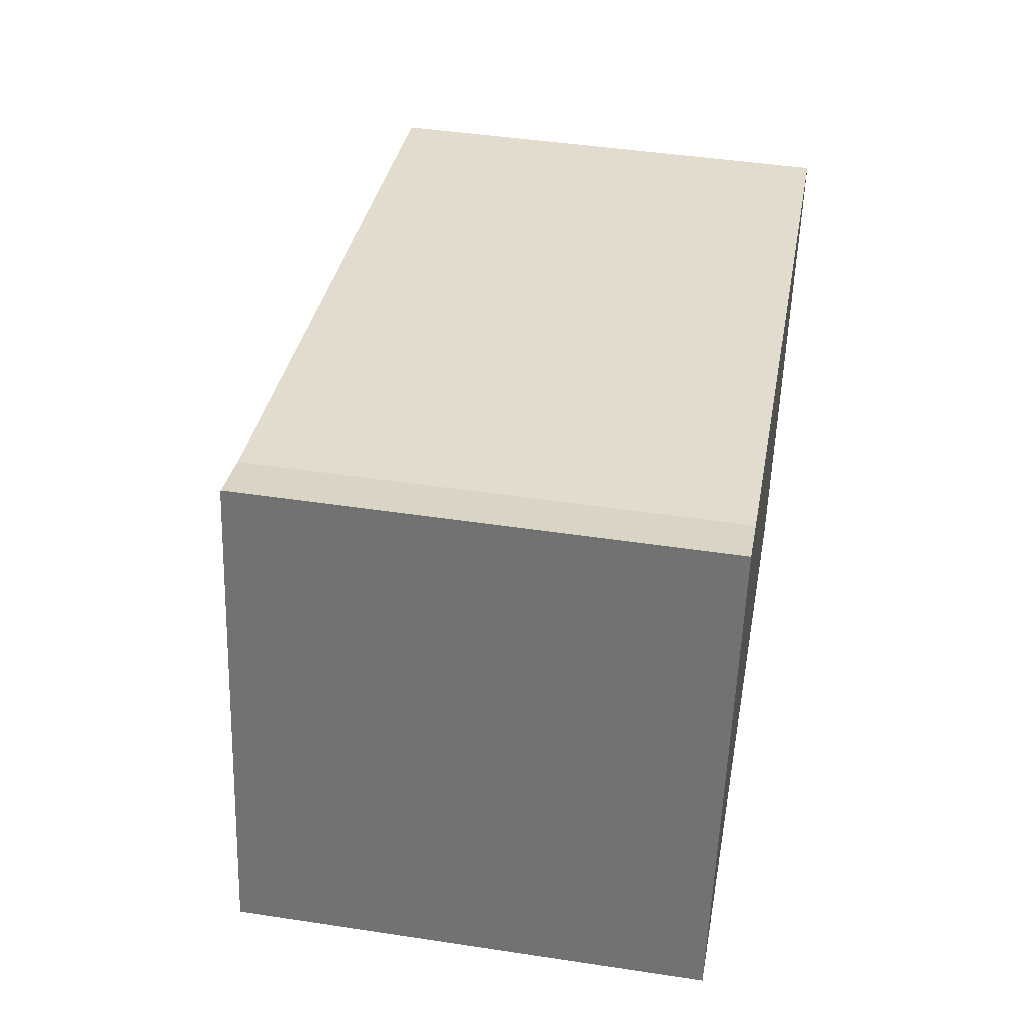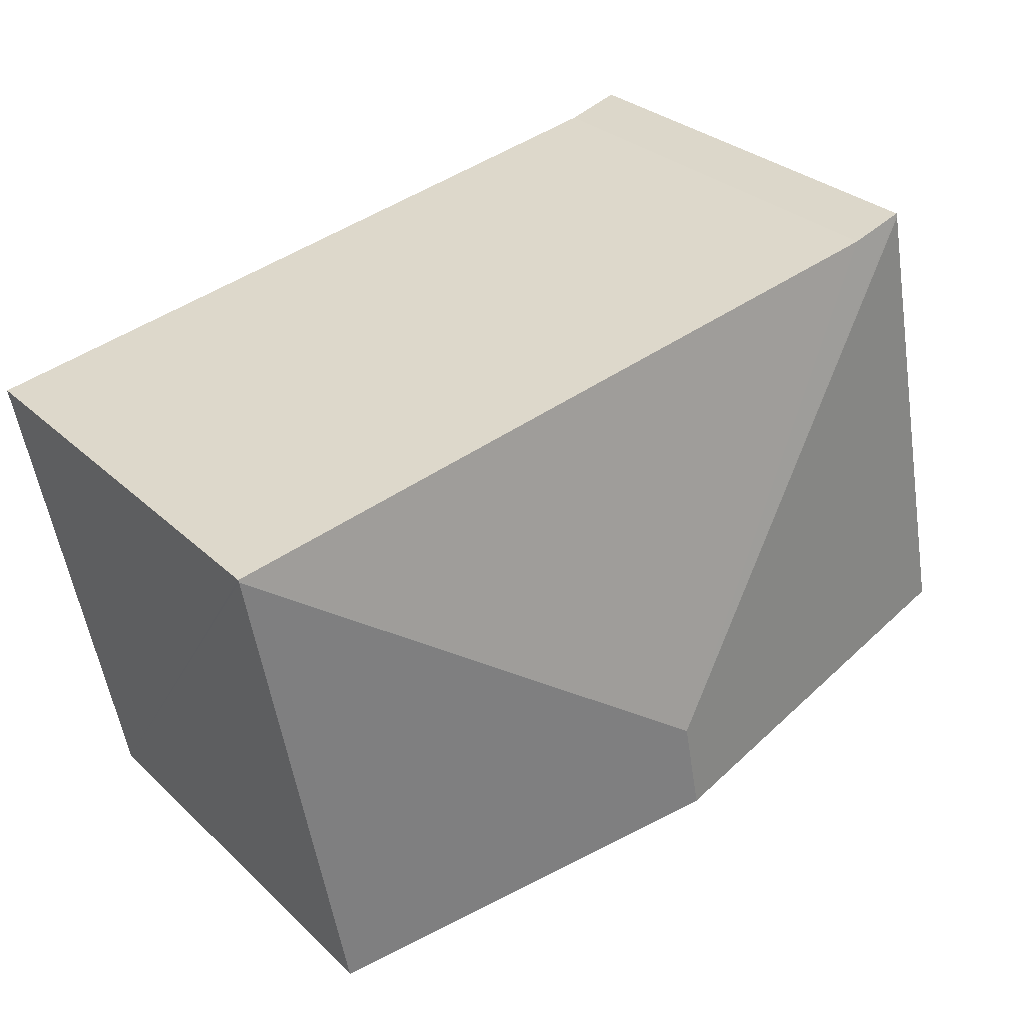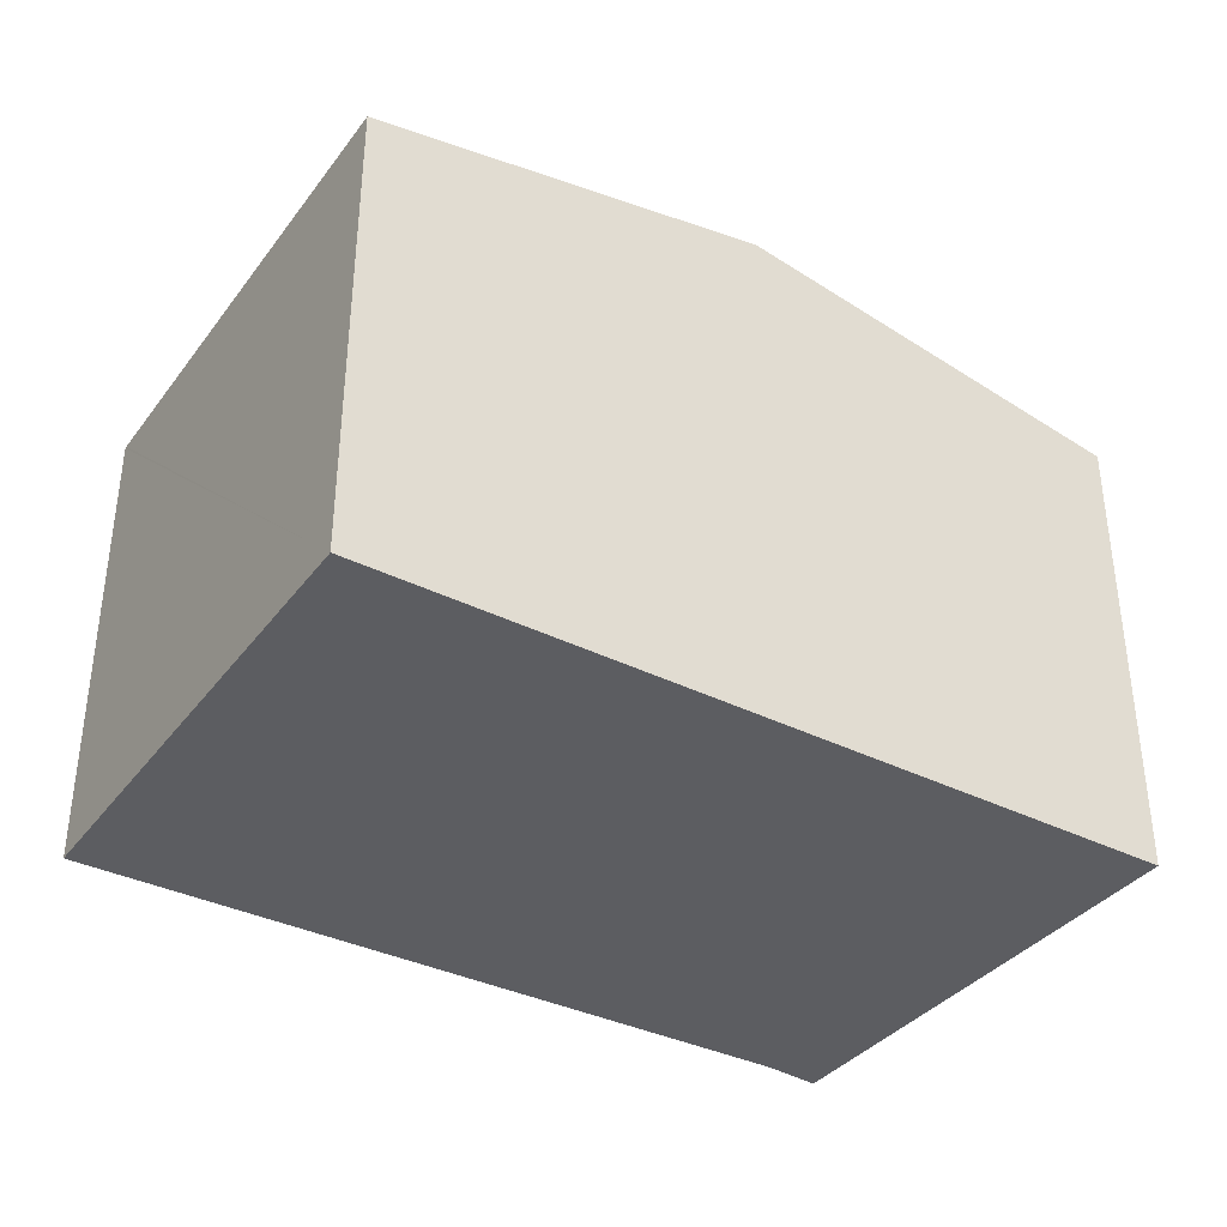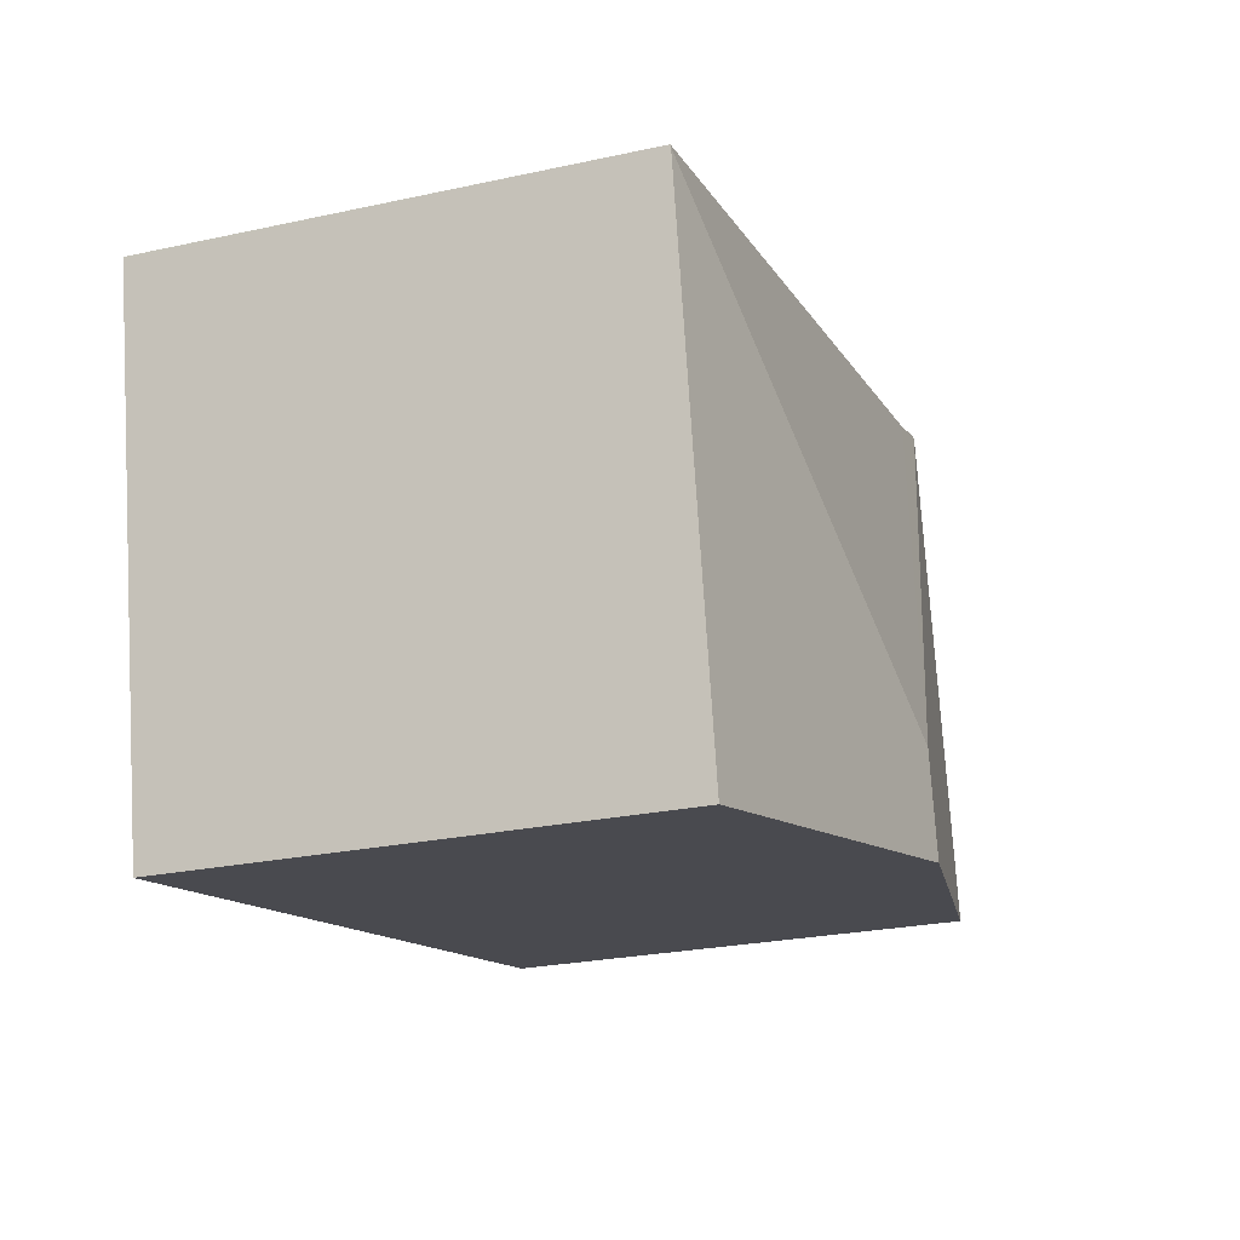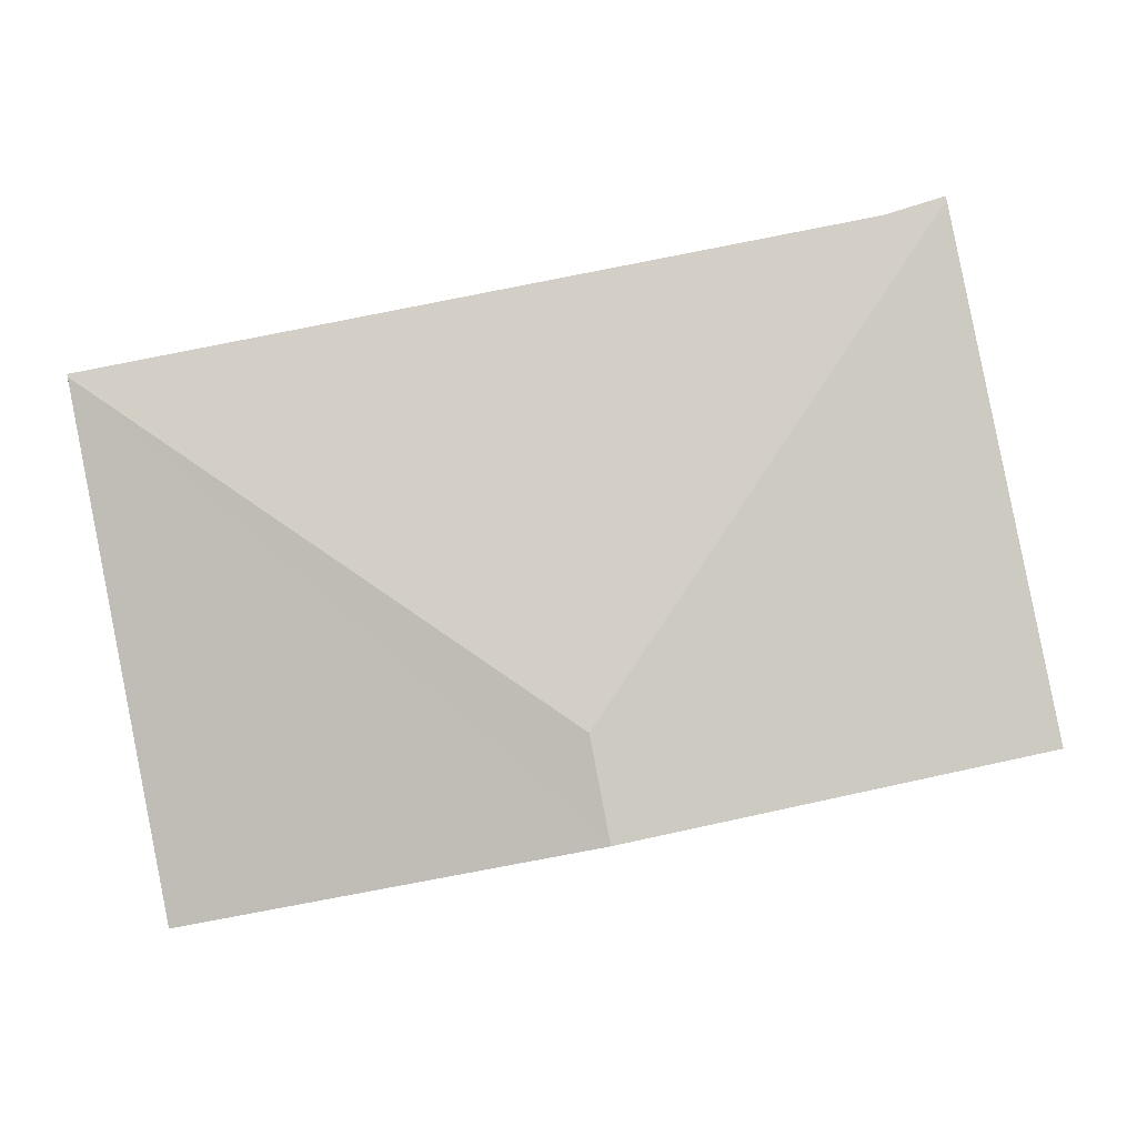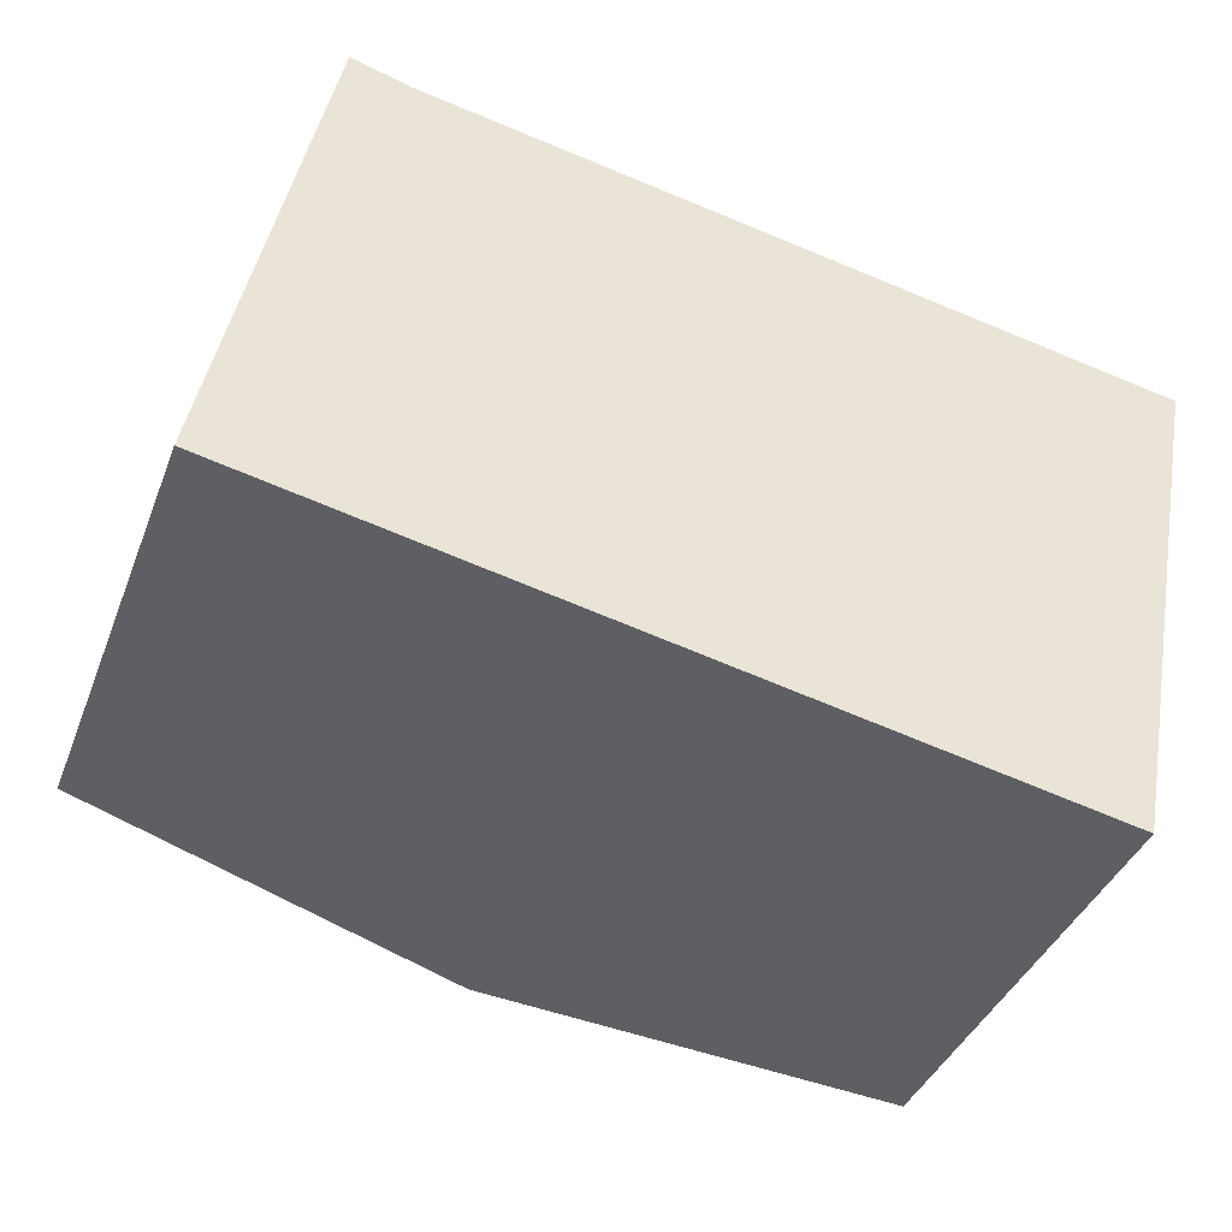
<metadata>
{"format":"obj","ext":"obj","renderer":"f3d","projection":"perspective","resolution":1024,"background":"white","views":[{"elev":44.7,"azim":-80.0,"up":"+Z"},{"elev":29.4,"azim":143.5,"up":"+Z"},{"elev":-36.8,"azim":158.6,"up":"+Y"},{"elev":-24.8,"azim":109.6,"up":"+Z"},{"elev":-1.4,"azim":-178.0,"up":"+Z"},{"elev":-39.1,"azim":-19.9,"up":"+Z"}]}
</metadata>
<code>
v  0.7 3.238 3.379
v  0.705 3.234 3.404
v  2.893 3.706 0.112
v  1.086 3.241 3.287
v  6.164 3.229 2.323
v  6.161 3.232 2.306
v  2.764 3.706 -0.563
v  5.51 3.232 -1.123
v  0 3.229 1.977e-16
v  5.51 6.876e-17 -1.123
v  2.764 3.447e-17 -0.563
v  0 0 0
v  0.7 -2.069e-16 3.379
v  0.705 -2.084e-16 3.404
v  1.086 -2.013e-16 3.287
v  6.164 -1.422e-16 2.323
v  6.161 -1.412e-16 2.306
g defaultobject
f 1 2 3
f 4 3 2
f 5 3 4
f 6 3 5
f 7 6 8
f 6 7 3
f 1 7 9
f 7 1 3
f 10 7 8
f 7 10 9
f 9 10 11
f 9 11 12
f 12 1 9
f 1 12 13
f 1 13 2
f 2 13 14
f 2 15 4
f 15 2 14
f 15 5 4
f 5 15 16
f 6 10 8
f 10 6 5
f 10 5 17
f 17 5 16
f 11 13 12
f 13 11 10
f 13 10 14
f 14 10 15
f 15 10 16
f 16 10 17

</code>
